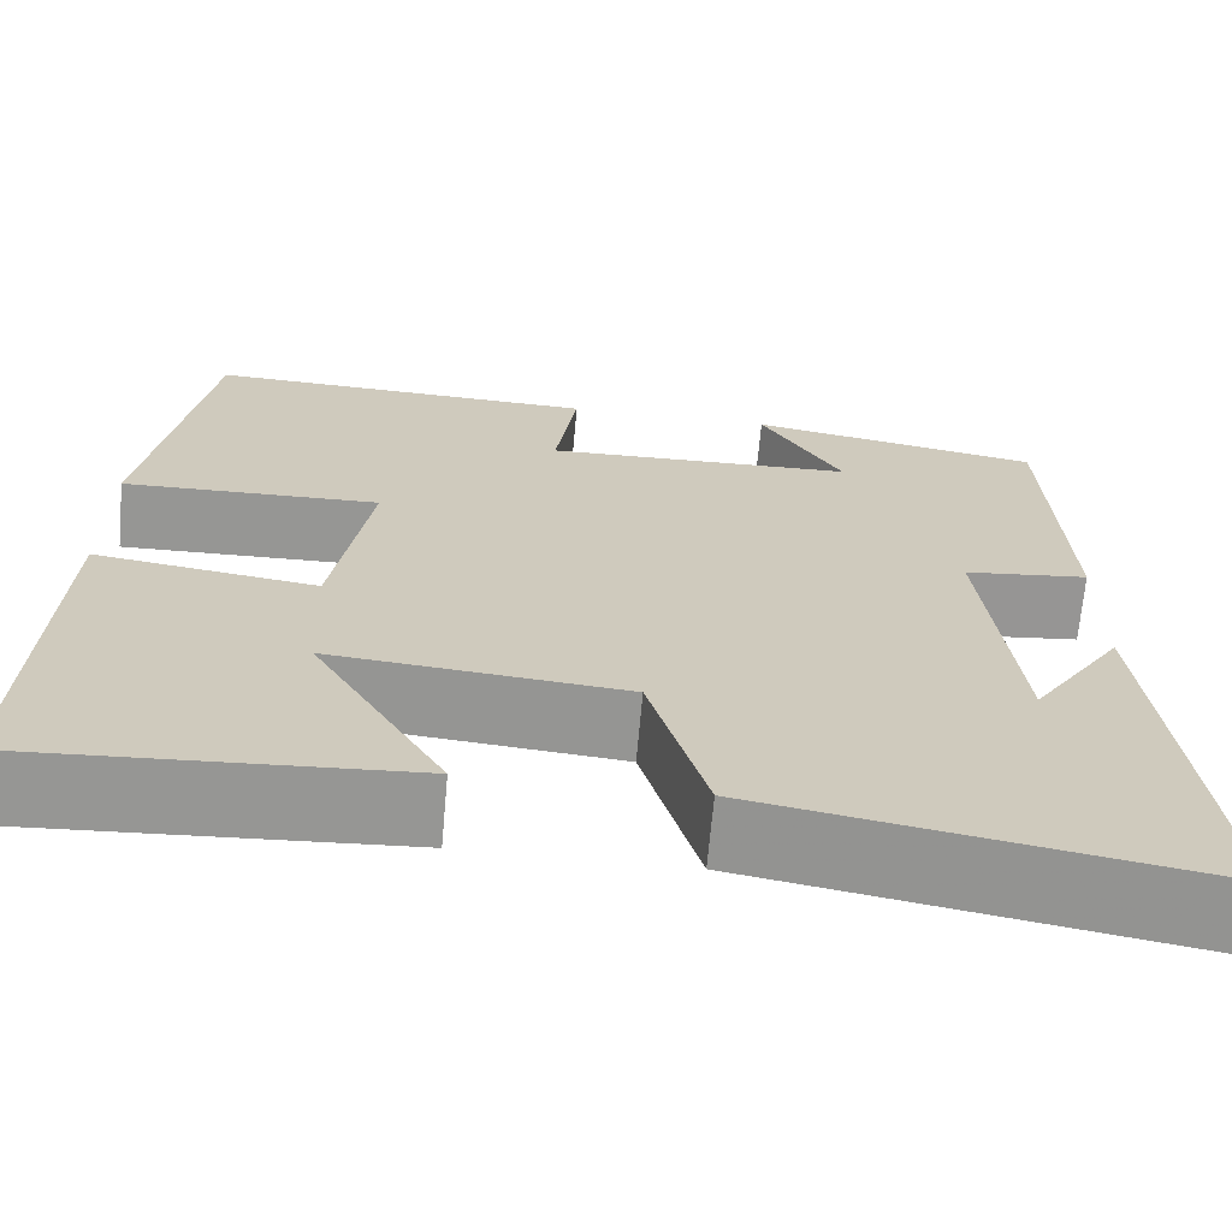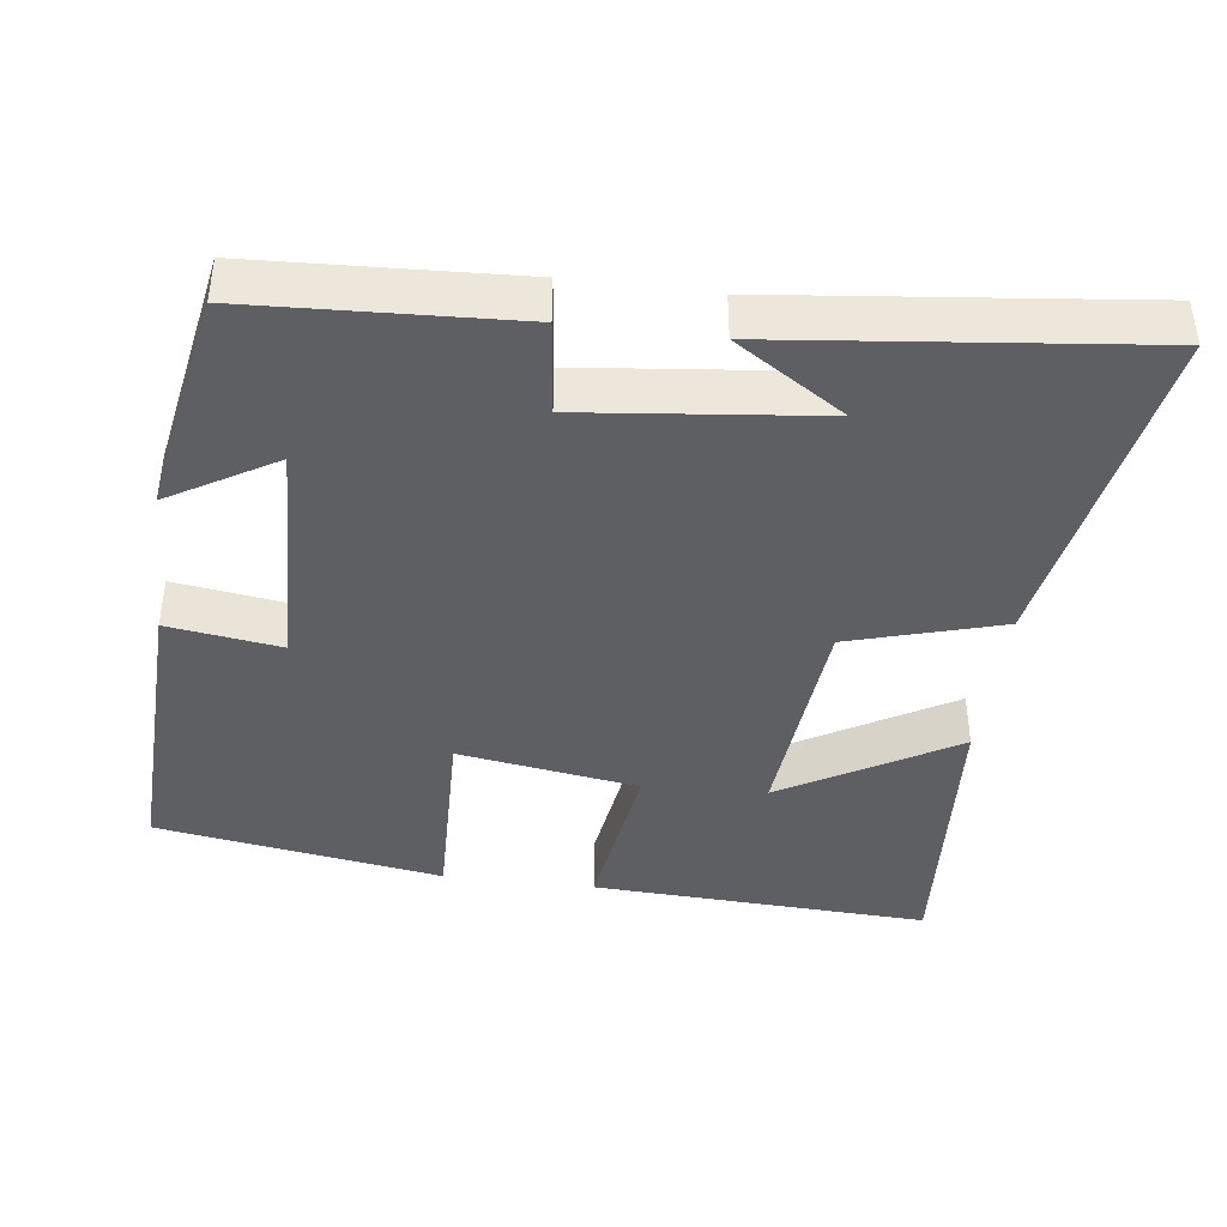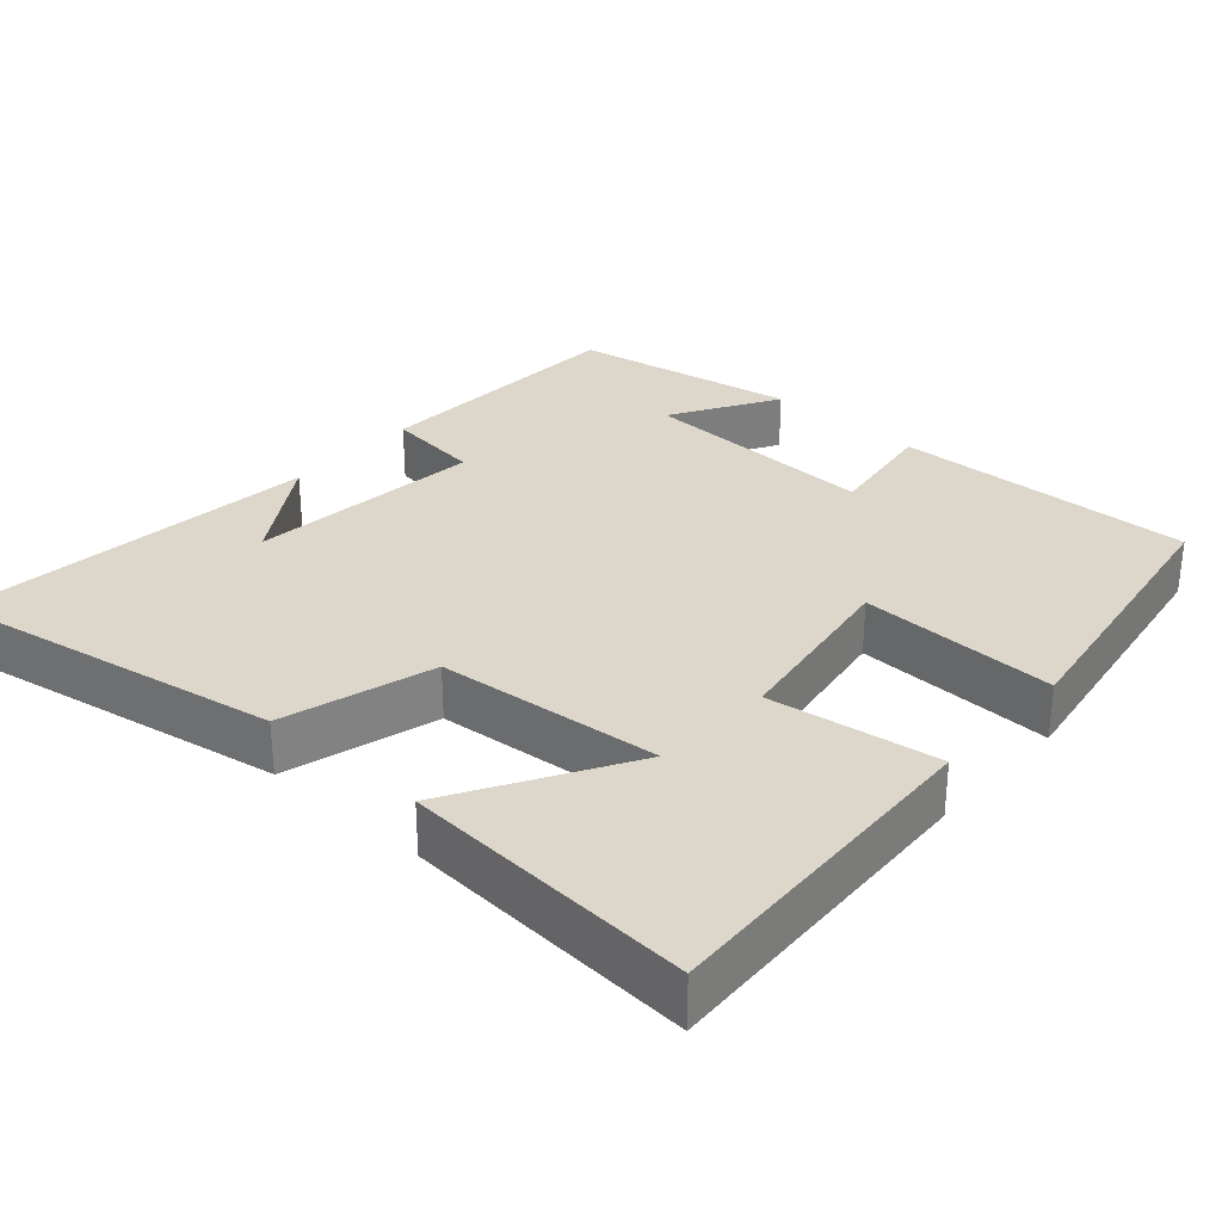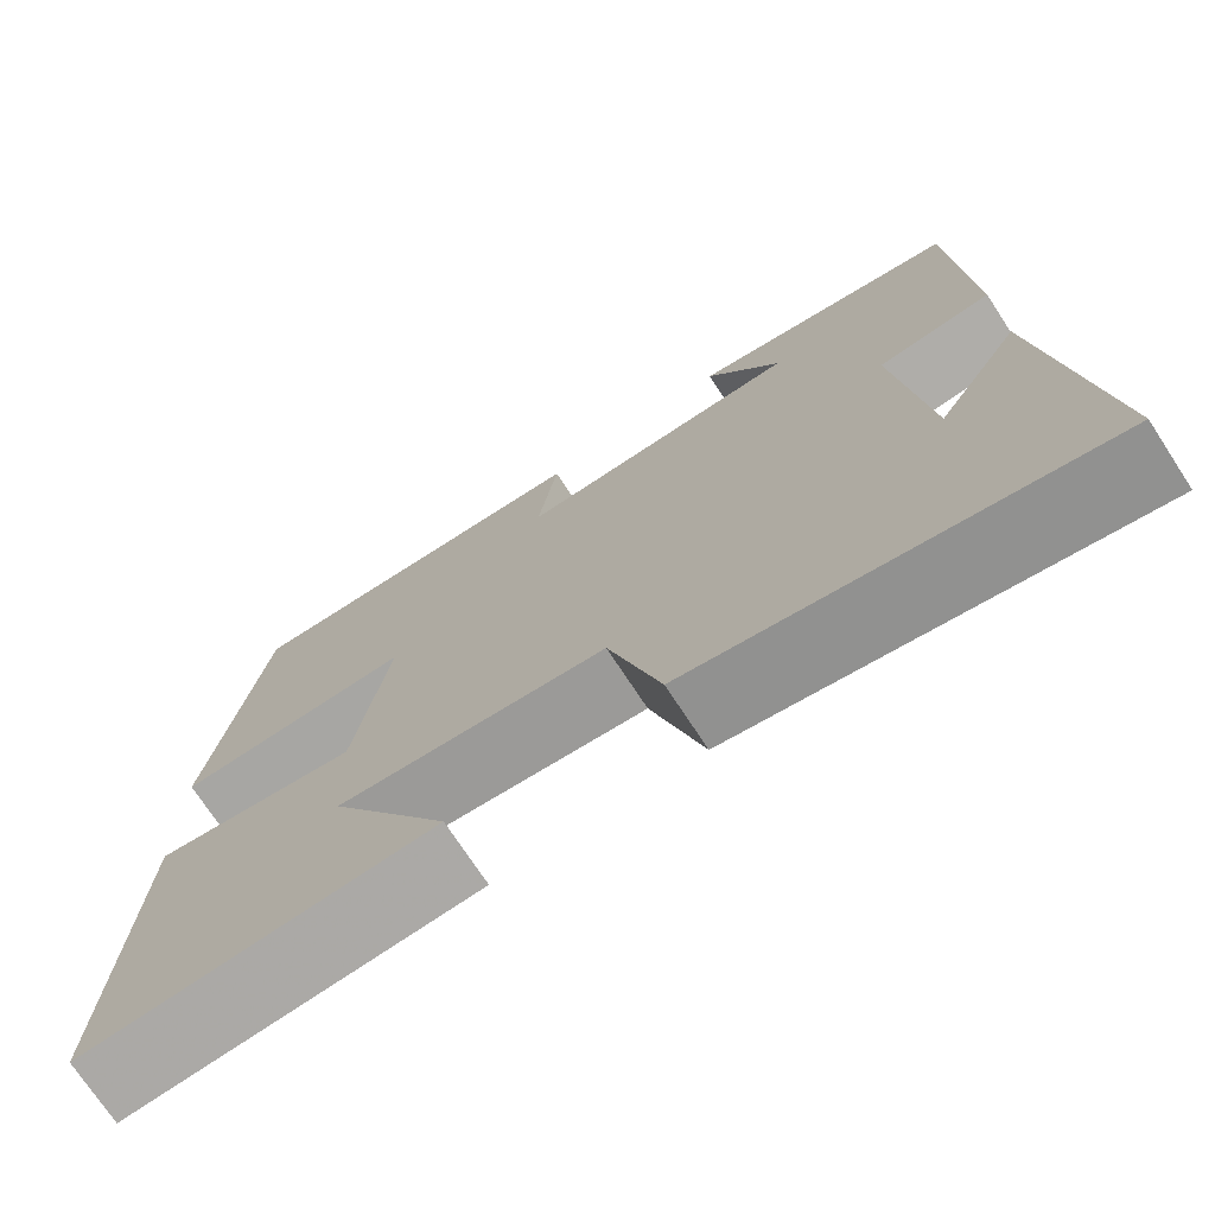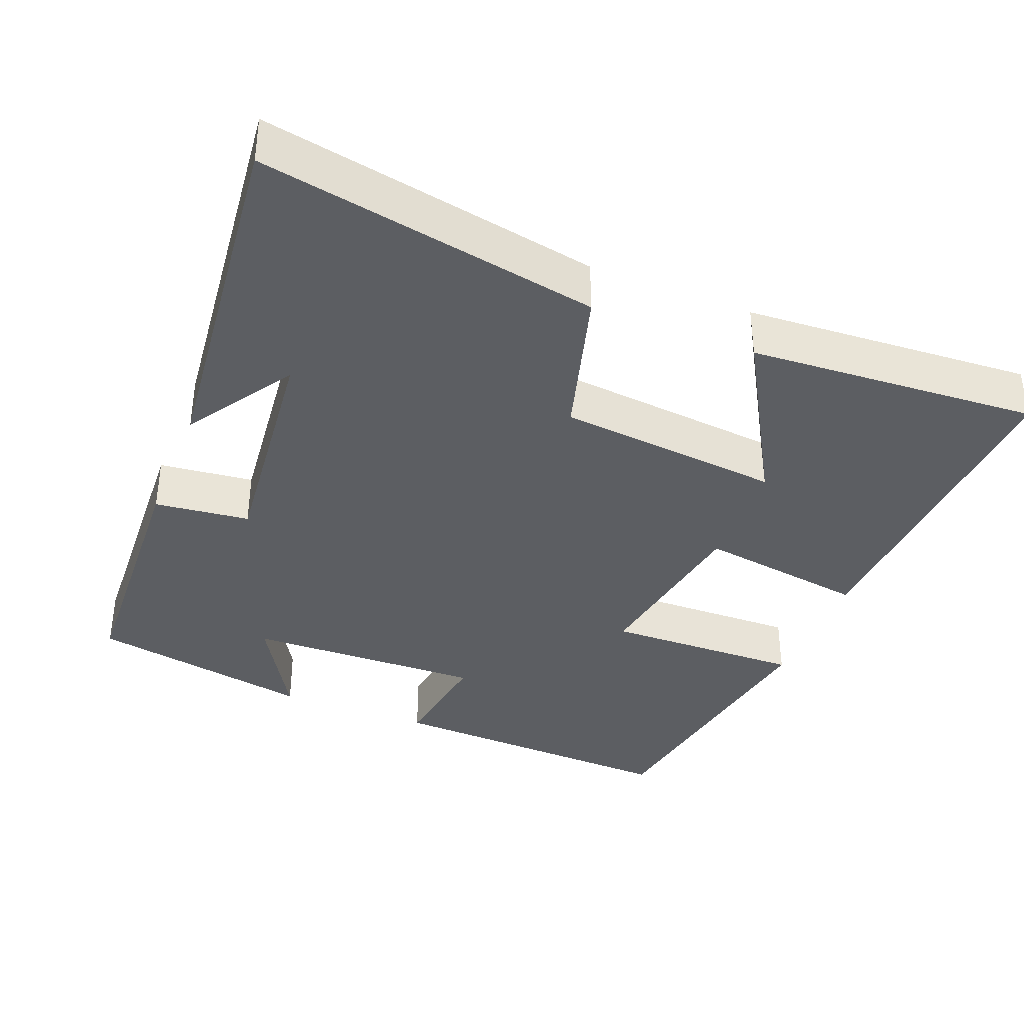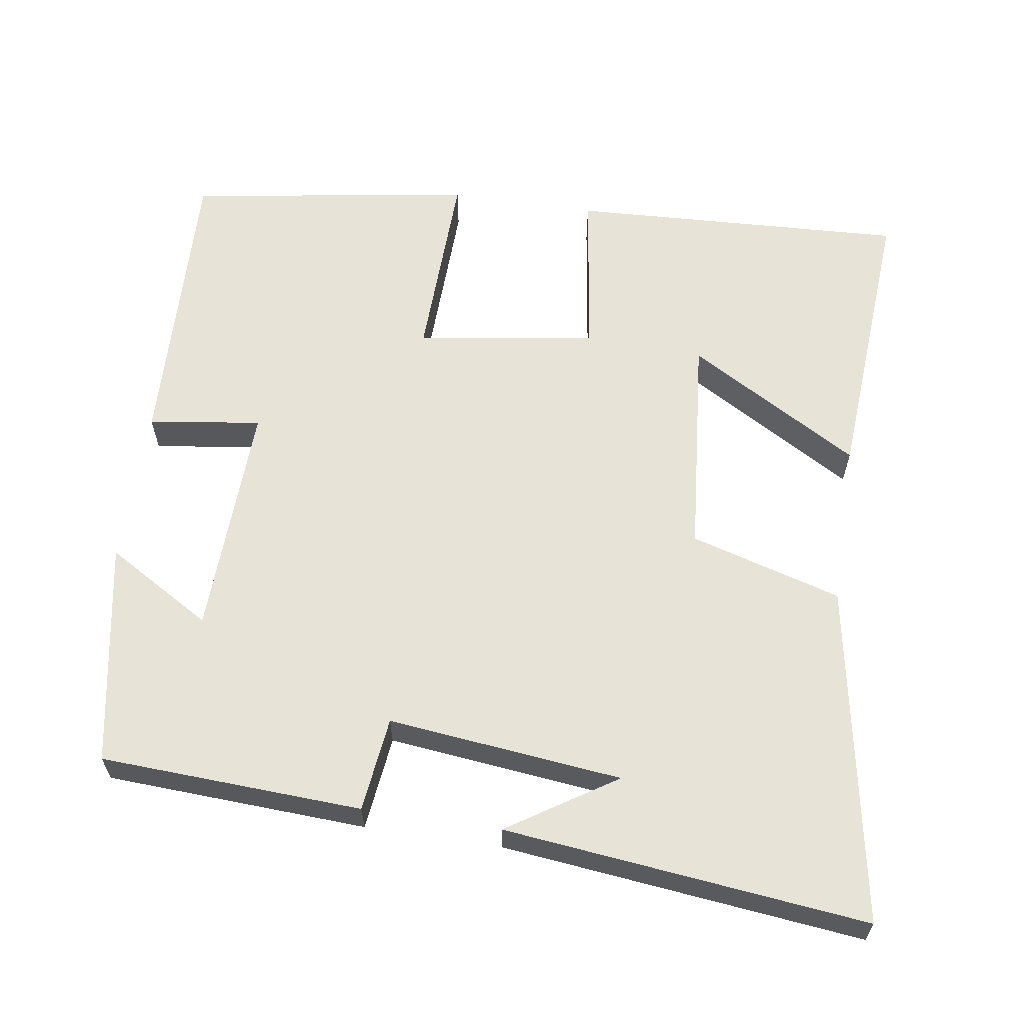
<metadata>
{"format":"obj","ext":"obj","renderer":"f3d","projection":"perspective","resolution":1024,"background":"white","views":[{"elev":-67.7,"azim":-5.1,"up":"+Z"},{"elev":-41.2,"azim":82.8,"up":"+Y"},{"elev":30.7,"azim":-138.2,"up":"+Y"},{"elev":-73.1,"azim":33.2,"up":"+Z"},{"elev":-37.5,"azim":158.2,"up":"+Y"},{"elev":61.8,"azim":98.7,"up":"+Y"}]}
</metadata>
<code>
v 0.553 0.07 -0.582
v 0.096 0.07 -0.5
v 0.037 0.07 -0.296
v -0.265 0.07 -0.268
v -0.13 0.07 -0.5
v -0.522 0.07 -0.526
v -0.5 0.07 -0.072
v -0.272 0.07 -0.105
v -0.234 0.07 0.137
v -0.5 0.07 0.13
v -0.438 0.07 0.515
v -0.033 0.07 0.5
v -0.055 0.07 0.348
v 0.265 0.07 0.358
v 0.181 0.07 0.5
v 0.483 0.07 0.445
v 0.5 0.07 0.092
v 0.372 0.07 0.077
v 0.406 0.07 -0.239
v 0.5 0.07 -0.094
v 0.553 0 -0.582
v 0.096 0 -0.5
v 0.037 0 -0.296
v -0.265 0 -0.268
v -0.13 0 -0.5
v -0.522 0 -0.526
v -0.5 0 -0.072
v -0.272 0 -0.105
v -0.234 0 0.137
v -0.5 0 0.13
v -0.438 0 0.515
v -0.033 0 0.5
v -0.055 0 0.348
v 0.265 0 0.358
v 0.181 0 0.5
v 0.483 0 0.445
v 0.5 0 0.092
v 0.372 0 0.077
v 0.406 0 -0.239
v 0.5 0 -0.094
f 19 20 1
f 16 17 18
f 14 15 16
f 14 16 18
f 13 14 18 19
f 11 12 13
f 10 11 13
f 9 10 13
f 13 19 1
f 9 13 1
f 8 9 1
f 4 5 6 7
f 3 4 7 8
f 1 2 3
f 1 3 8
f 21 40 39
f 38 37 36
f 36 35 34
f 38 36 34
f 39 38 34 33
f 33 32 31
f 33 31 30
f 33 30 29
f 21 39 33
f 21 33 29
f 21 29 28
f 27 26 25 24
f 28 27 24 23
f 23 22 21
f 28 23 21
f 1 21 22 2
f 2 22 23 3
f 3 23 24 4
f 4 24 25 5
f 5 25 26 6
f 6 26 27 7
f 7 27 28 8
f 8 28 29 9
f 9 29 30 10
f 10 30 31 11
f 11 31 32 12
f 12 32 33 13
f 13 33 34 14
f 14 34 35 15
f 15 35 36 16
f 16 36 37 17
f 17 37 38 18
f 18 38 39 19
f 19 39 40 20
f 20 40 21 1

</code>
